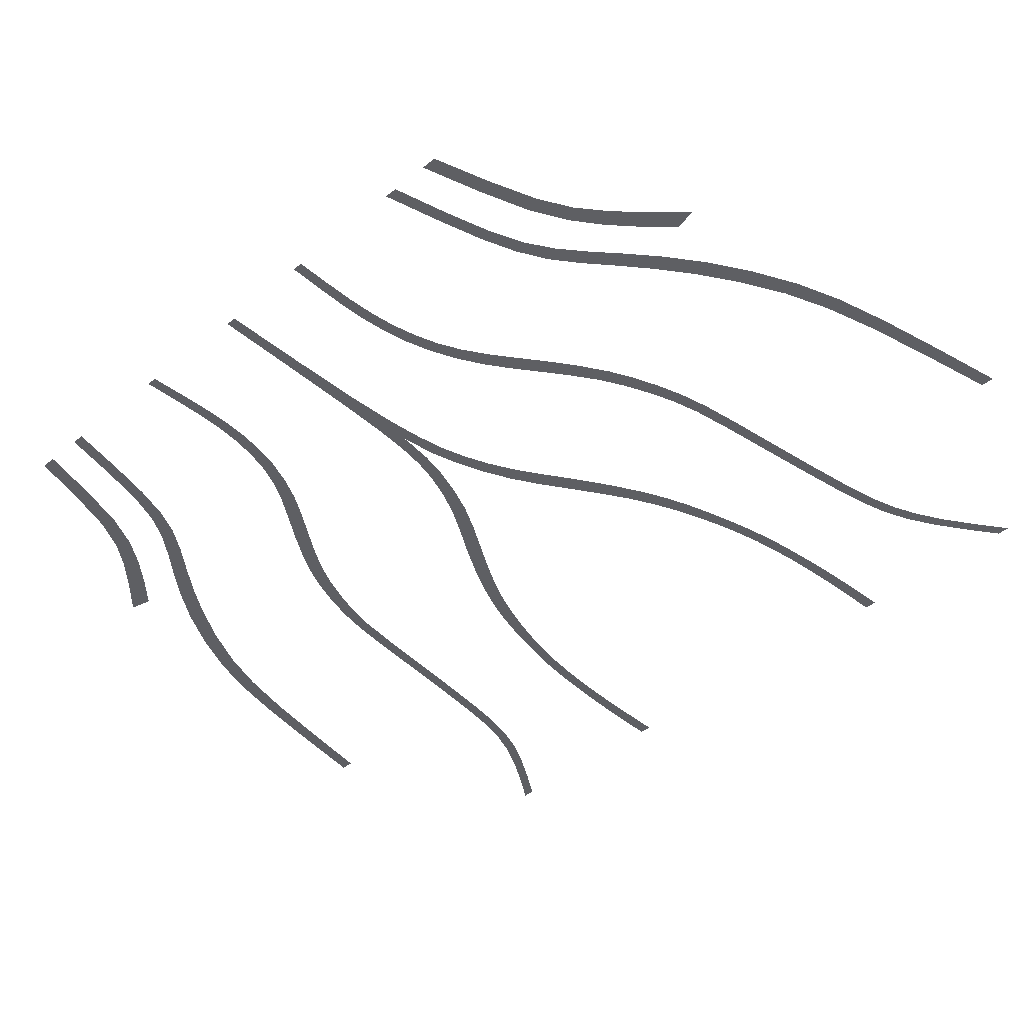
<metadata>
{"format":"obj","ext":"obj","renderer":"f3d","projection":"perspective","resolution":1024,"background":"white","views":[{"elev":-40.9,"azim":-45.2,"up":"+Z"}]}
</metadata>
<code>
g liuguang01
v -1783 -48.45 2.083
v -1407 -44.49 2.083
v -1407 0.7623 2.083
v -1783 -5.643 2.083
v -1080 -44.58 2.083
v -1080 2.91 2.083
v -687 -68.07 2.083
v -558.2 -89.43 2.083
v -558.2 -34.86 2.083
v -687 -16.62 2.083
v -444.6 -120.7 2.083
v -440.2 -63.77 2.083
v -204.4 -226.4 2.083
v -76.78 -304 2.083
v -52.4 -237.3 2.083
v -176.4 -167.7 2.083
v 55.74 -388.4 2.083
v 70.38 -314.4 2.083
v 325.4 -540.8 2.083
v 443.9 -594.4 2.083
v 443.9 -528.2 2.083
v 327.1 -470 2.083
v 555.5 -635.9 2.083
v 555.5 -574.7 2.083
v 778.9 -700 2.083
v 891.3 -726.8 2.083
v 891.3 -676.7 2.083
v 778.9 -648 2.083
v 1004 -749.2 2.083
v 1004 -700 2.083
v 1233 -778.6 2.083
v 1355 -789.9 2.083
v 1355 -740.8 2.083
v 1233 -730.6 2.083
v 1488 -799 2.083
v 1488 -748.1 2.083
v 192.9 -469.7 2.083
v 199.7 -395.3 2.083
v -326.8 -165.9 2.083
v -309.3 -108.9 2.083
v -204.4 -226.4 2.083
v -176.4 -167.7 2.083
v -850.5 -52.78 2.083
v -850.5 -3.456 2.083
v 667 -670.4 2.083
v 667 -614.3 2.083
v 778.9 -700 2.083
v 778.9 -648 2.083
v 1117 -765.8 2.083
v 1117 -717.5 2.083
v 1637 -805.5 2.083
v 1637 -752.9 2.083
v 1794 -810.7 2.083
v 1794 -756.3 2.083
v -1783 -45.64 2.083
v -1407 -38.46 2.083
v -1407 6.794 2.083
v -1783 -2.831 2.083
v -1080 -30.47 2.083
v -1080 17.02 2.083
v -687 -7.811 2.083
v -558.2 10.54 2.083
v -558.2 65.11 2.083
v -687 43.64 2.083
v -440.2 39.61 2.083
v -444.6 96.58 2.083
v -176.4 143.6 2.083
v -52.41 213.2 2.083
v -76.78 279.8 2.083
v -204.4 202.3 2.083
v 70.38 290.3 2.083
v 55.74 364.3 2.083
v 327.1 445.9 2.083
v 443.9 504.1 2.083
v 443.9 570.3 2.083
v 325.4 516.7 2.083
v 555.5 550.6 2.083
v 555.5 611.8 2.083
v 778.9 623.9 2.083
v 891.3 652.6 2.083
v 891.3 702.7 2.083
v 778.9 675.9 2.083
v 1004 675.9 2.083
v 1004 725.1 2.083
v 1233 706.5 2.083
v 1355 716.6 2.083
v 1355 765.8 2.083
v 1233 754.5 2.083
v 1488 724 2.083
v 1488 774.9 2.083
v 199.7 371.2 2.083
v 192.9 445.6 2.083
v -309.3 84.82 2.083
v -326.8 141.8 2.083
v -204.4 202.3 2.083
v -176.4 143.6 2.083
v -850.5 -20.87 2.083
v -850.5 28.46 2.083
v 667 590.2 2.083
v 667 646.3 2.083
v 778.9 623.9 2.083
v 778.9 675.9 2.083
v 1117 693.4 2.083
v 1117 741.7 2.083
v 1637 728.8 2.083
v 1637 781.4 2.083
v 1794 732.2 2.083
v 1794 786.6 2.083
v -1793 499.7 2.083
v -1641 493.4 2.083
v -1641 539.5 2.083
v -1793 544.2 2.083
v -1499 490.3 2.083
v -1499 538 2.083
v -1266 504.2 2.083
v -1154 524.7 2.083
v -1154 579.3 2.083
v -1266 555.7 2.083
v -1042 557 2.083
v -1046 613.9 2.083
v -817.2 662 2.083
v -710.7 731.7 2.083
v -735.1 798.3 2.083
v -845.2 720.7 2.083
v -603.5 808.7 2.083
v -618.2 882.7 2.083
v -374.5 964.3 2.083
v -261.6 1023 2.083
v -261.6 1089 2.083
v -376.2 1035 2.083
v -150 1069 2.083
v -150 1130 2.083
v 98.89 1142 2.083
v 287.9 1171 2.083
v 287.9 1221 2.083
v 98.89 1194 2.083
v 513.1 1199 2.083
v 513.1 1248 2.083
v 984 1262 2.083
v 1146 1290 2.083
v 1146 1339 2.083
v 984 1310 2.083
v 1274 1323 2.083
v 1274 1373 2.083
v -489.9 889.6 2.083
v -496.8 964 2.083
v -928.6 603.2 2.083
v -946.2 660.2 2.083
v -845.2 720.7 2.083
v -817.2 662 2.083
v -1377 493.3 2.083
v -1377 542.6 2.083
v -38.49 1109 2.083
v -38.49 1165 2.083
v 98.89 1142 2.083
v 98.89 1194 2.083
v 759 1230 2.083
v 759 1279 2.083
v 1394 1371 2.083
v 1394 1423 2.083
v 1517 1489 2.083
v 1517 1436 2.083
v 1651 1521 2.083
v 1651 1575 2.083
v 1790 1616 2.083
v 1790 1671 2.083
v -1794 1044 2.083
v -1559 1099 2.083
v -1557 1155 2.083
v -1793 1098 2.083
v -1349 1155 2.083
v -1350 1212 2.083
v -1192 1211 2.083
v -1201 1271 2.083
v -1066 1276 2.083
v -1085 1340 2.083
v -834.3 1456 2.083
v -708.9 1556 2.083
v -727.2 1635 2.083
v -856.7 1529 2.083
v -563.4 1661 2.083
v -575.5 1742 2.083
v -192.6 1868 2.083
v 7.439 1943 2.083
v 7.439 2013 2.083
v -194.1 1943 2.083
v 243.2 2006 2.083
v 243.3 2071 2.083
v 545 2070 2.083
v 545.2 2131 2.083
v 879.8 2136 2.083
v 880.2 2193 2.083
v -1793 1266 2.083
v -1543 1337 2.083
v -1552 1404 2.083
v -1793 1331 2.083
v -1323 1411 2.083
v -1343 1478 2.083
v -1164 1491 2.083
v -1197 1555 2.083
v -1039 1581 2.083
v -1080 1645 2.083
v -921.3 1683 2.083
v -956.8 1761 2.083
v -831.1 1888 2.083
v -807.7 1792 2.083
v -950 1360 2.083
v -972.7 1429 2.083
v -575.5 1742 2.083
v -563.4 1661 2.083
v -387.1 1769 2.083
v -393.2 1849 2.083
v -1794 -1044 2.083
v -1793 -1098 2.083
v -1557 -1155 2.083
v -1559 -1099 2.083
v -1349 -1155 2.083
v -1350 -1212 2.083
v -1201 -1271 2.083
v -1192 -1211 2.083
v -1085 -1340 2.083
v -1066 -1276 2.083
v -834.3 -1456 2.083
v -856.7 -1529 2.083
v -727.2 -1635 2.083
v -708.9 -1556 2.083
v -575.5 -1742 2.083
v -563.4 -1661 2.083
v -192.6 -1868 2.083
v -194.1 -1943 2.083
v 7.439 -2013 2.083
v 7.44 -1943 2.083
v 243.2 -2006 2.083
v 243.3 -2071 2.083
v 545.2 -2131 2.083
v 545 -2070 2.083
v 880.2 -2193 2.083
v 879.8 -2136 2.083
v -1793 -1331 2.083
v -1552 -1404 2.083
v -1543 -1337 2.083
v -1793 -1266 2.083
v -1343 -1478 2.083
v -1323 -1411 2.083
v -1197 -1555 2.083
v -1164 -1491 2.083
v -1080 -1645 2.083
v -1039 -1581 2.083
v -956.8 -1761 2.083
v -921.3 -1683 2.083
v -831.1 -1888 2.083
v -807.7 -1792 2.083
v -972.7 -1429 2.083
v -950 -1360 2.083
v -393.2 -1849 2.083
v -387.1 -1769 2.083
v -563.4 -1661 2.083
v -575.5 -1742 2.083
v -1793 -503.1 2.083
v -1641 -498.4 2.083
v -1641 -452.4 2.083
v -1793 -458.7 2.083
v -1499 -496.9 2.083
v -1499 -449.2 2.083
v -1266 -514.6 2.083
v -1154 -538.2 2.083
v -1154 -483.6 2.083
v -1266 -463.2 2.083
v -1046 -572.9 2.083
v -1042 -515.9 2.083
v -845.2 -679.7 2.083
v -735.1 -757.2 2.083
v -710.7 -690.6 2.083
v -817.2 -620.9 2.083
v -618.2 -841.7 2.083
v -603.5 -767.7 2.083
v -376.2 -994 2.083
v -261.6 -1048 2.083
v -261.6 -981.4 2.083
v -374.5 -923.2 2.083
v -150 -1089 2.083
v -150 -1028 2.083
v 98.89 -1153 2.083
v 287.9 -1180 2.083
v 287.9 -1130 2.083
v 98.89 -1101 2.083
v 513.1 -1207 2.083
v 513.1 -1158 2.083
v 984 -1269 2.083
v 1146 -1298 2.083
v 1146 -1248 2.083
v 984 -1221 2.083
v 1274 -1332 2.083
v 1274 -1282 2.083
v -496.8 -923 2.083
v -489.9 -848.6 2.083
v -946.2 -619.1 2.083
v -928.6 -562.2 2.083
v -845.2 -679.7 2.083
v -817.2 -620.9 2.083
v -1377 -501.6 2.083
v -1377 -452.2 2.083
v -38.49 -1124 2.083
v -38.49 -1068 2.083
v 98.89 -1153 2.083
v 98.89 -1101 2.083
v 759 -1238 2.083
v 759 -1189 2.083
v 1394 -1382 2.083
v 1394 -1330 2.083
v 1517 -1448 2.083
v 1517 -1395 2.083
v 1651 -1534 2.083
v 1651 -1480 2.083
v 1790 -1630 2.083
v 1790 -1575 2.083
f 1 2 3
f 3 4 1
f 5 6 3
f 3 2 5
f 7 8 9
f 9 10 7
f 11 12 9
f 9 8 11
f 13 14 15
f 15 16 13
f 17 18 15
f 15 14 17
f 19 20 21
f 21 22 19
f 23 24 21
f 21 20 23
f 25 26 27
f 27 28 25
f 29 30 27
f 27 26 29
f 31 32 33
f 33 34 31
f 35 36 33
f 33 32 35
f 17 37 38
f 38 18 17
f 37 19 22
f 22 38 37
f 11 39 40
f 40 12 11
f 39 41 42
f 42 40 39
f 5 43 44
f 44 6 5
f 43 7 10
f 10 44 43
f 23 45 46
f 46 24 23
f 45 47 48
f 48 46 45
f 29 49 50
f 50 30 29
f 49 31 34
f 34 50 49
f 35 51 52
f 52 36 35
f 51 53 54
f 54 52 51
f 55 56 57
f 57 58 55
f 56 59 60
f 60 57 56
f 61 62 63
f 63 64 61
f 62 65 66
f 66 63 62
f 67 68 69
f 69 70 67
f 68 71 72
f 72 69 68
f 73 74 75
f 75 76 73
f 74 77 78
f 78 75 74
f 79 80 81
f 81 82 79
f 80 83 84
f 84 81 80
f 85 86 87
f 87 88 85
f 86 89 90
f 90 87 86
f 72 71 91
f 91 92 72
f 76 92 91
f 91 73 76
f 66 65 93
f 93 94 66
f 95 94 93
f 93 96 95
f 60 59 97
f 97 98 60
f 61 64 98
f 98 97 61
f 78 77 99
f 99 100 78
f 101 102 100
f 100 99 101
f 84 83 103
f 103 104 84
f 88 104 103
f 103 85 88
f 90 89 105
f 105 106 90
f 107 108 106
f 106 105 107
f 109 110 111
f 111 112 109
f 110 113 114
f 114 111 110
f 115 116 117
f 117 118 115
f 116 119 120
f 120 117 116
f 121 122 123
f 123 124 121
f 122 125 126
f 126 123 122
f 127 128 129
f 129 130 127
f 128 131 132
f 132 129 128
f 133 134 135
f 135 136 133
f 134 137 138
f 138 135 134
f 139 140 141
f 141 142 139
f 140 143 144
f 144 141 140
f 126 125 145
f 145 146 126
f 130 146 145
f 145 127 130
f 120 119 147
f 147 148 120
f 149 148 147
f 147 150 149
f 114 113 151
f 151 152 114
f 115 118 152
f 152 151 115
f 132 131 153
f 153 154 132
f 155 156 154
f 154 153 155
f 138 137 157
f 157 158 138
f 142 158 157
f 157 139 142
f 144 143 159
f 159 160 144
f 161 160 159
f 159 162 161
f 161 162 163
f 163 164 161
f 165 166 164
f 164 163 165
f 167 168 169
f 169 170 167
f 168 171 172
f 172 169 168
f 171 173 174
f 174 172 171
f 175 176 174
f 174 173 175
f 177 178 179
f 179 180 177
f 178 181 182
f 182 179 178
f 183 184 185
f 185 186 183
f 184 187 188
f 188 185 184
f 187 189 190
f 190 188 187
f 189 191 192
f 192 190 189
f 193 194 195
f 195 196 193
f 194 197 198
f 198 195 194
f 197 199 200
f 200 198 197
f 199 201 202
f 202 200 199
f 202 201 203
f 203 204 202
f 205 204 203
f 203 206 205
f 176 175 207
f 207 208 176
f 177 180 208
f 208 207 177
f 209 210 211
f 211 212 209
f 183 186 212
f 212 211 183
f 213 214 215
f 215 216 213
f 217 216 215
f 215 218 217
f 217 218 219
f 219 220 217
f 221 222 220
f 220 219 221
f 223 224 225
f 225 226 223
f 227 228 226
f 226 225 227
f 229 230 231
f 231 232 229
f 233 232 231
f 231 234 233
f 233 234 235
f 235 236 233
f 237 238 236
f 236 235 237
f 239 240 241
f 241 242 239
f 243 244 241
f 241 240 243
f 243 245 246
f 246 244 243
f 247 248 246
f 246 245 247
f 247 249 250
f 250 248 247
f 249 251 252
f 252 250 249
f 253 254 222
f 222 221 253
f 253 224 223
f 223 254 253
f 255 256 257
f 257 258 255
f 255 230 229
f 229 256 255
f 259 260 261
f 261 262 259
f 263 264 261
f 261 260 263
f 265 266 267
f 267 268 265
f 269 270 267
f 267 266 269
f 271 272 273
f 273 274 271
f 275 276 273
f 273 272 275
f 277 278 279
f 279 280 277
f 281 282 279
f 279 278 281
f 283 284 285
f 285 286 283
f 287 288 285
f 285 284 287
f 289 290 291
f 291 292 289
f 293 294 291
f 291 290 293
f 275 295 296
f 296 276 275
f 295 277 280
f 280 296 295
f 269 297 298
f 298 270 269
f 297 299 300
f 300 298 297
f 263 301 302
f 302 264 263
f 301 265 268
f 268 302 301
f 281 303 304
f 304 282 281
f 303 305 306
f 306 304 303
f 287 307 308
f 308 288 287
f 307 289 292
f 292 308 307
f 293 309 310
f 310 294 293
f 311 312 310
f 310 309 311
f 311 313 314
f 314 312 311
f 313 315 316
f 316 314 313
g juqing_yewai_572_decrative_05
v -1783 -48.45 -1.6e-05
v -1407 -44.49 -1e-06
v -1407 0.7623 -8e-06
v -1783 -5.643 -2.2e-05
v -1080 -44.58 1.3e-05
v -1080 2.91 6e-06
v -687 -68.07 2.4e-05
v -558.2 -89.43 3.5e-05
v -558.2 -34.86 2.7e-05
v -687 -16.62 2.4e-05
v -444.6 -120.7 4e-05
v -440.2 -63.77 3.1e-05
v -204.4 -226.4 5.5e-05
v -76.78 -304 6.7e-05
v -52.4 -237.3 5.7e-05
v -176.4 -167.7 4.7e-05
v 55.75 -388.4 8e-05
v 70.38 -314.4 6.8e-05
v 325.4 -540.8 0.000102
v 443.9 -594.4 0.000118
v 443.9 -528.2 0.000108
v 327.1 -470 9.9e-05
v 555.5 -635.9 0.000124
v 555.5 -574.7 0.000115
v 778.9 -700 0.000134
v 891.3 -726.8 0.000138
v 891.3 -676.7 0.00013
v 778.9 -648 0.000126
v 1004 -749.2 0.000141
v 1004 -700 0.000133
v 1233 -778.6 0.000145
v 1355 -789.9 0.000147
v 1355 -740.8 0.000139
v 1233 -730.6 0.000138
v 1488 -799 0.00014
v 1488 -748.1 0.00014
v 192.9 -469.7 9.2e-05
v 199.7 -395.3 8.1e-05
v -326.8 -165.9 4.6e-05
v -309.3 -108.9 3.8e-05
v -204.4 -226.4 5.5e-05
v -176.4 -167.7 4.7e-05
v -850.5 -52.78 2.2e-05
v -850.5 -3.456 1.5e-05
v 667 -670.4 0.000129
v 667 -614.3 0.000121
v 778.9 -700 0.000134
v 778.9 -648 0.000126
v 1117 -765.8 0.000143
v 1117 -717.5 0.000136
v 1637 -805.5 0.000141
v 1637 -752.9 0.000133
v 1794 -810.7 0.000142
v 1794 -756.3 0.000134
v -1783 -45.64 -1.6e-05
v -1407 -38.46 -2e-06
v -1407 6.794 -9e-06
v -1783 -2.831 -2.3e-05
v -1080 -30.47 1.1e-05
v -1080 17.02 4e-06
v -687 -7.811 8e-06
v -558.2 10.54 5e-06
v -558.2 65.11 -4e-06
v -687 43.64 0
v -440.2 39.61 8e-06
v -444.6 96.58 -8e-06
v -176.4 143.6 -8e-06
v -52.41 213.2 -1.9e-05
v -76.78 279.8 -2.9e-05
v -204.4 202.3 -1.7e-05
v 70.38 290.3 -3e-05
v 55.74 364.3 -3.4e-05
v 327.1 445.9 -4.7e-05
v 443.9 504.1 -5.5e-05
v 443.9 570.3 -6.5e-05
v 325.4 516.7 -5.7e-05
v 555.5 550.6 -6.3e-05
v 555.5 611.8 -7.2e-05
v 778.9 623.9 -7.4e-05
v 891.3 652.6 -7.8e-05
v 891.3 702.7 -8.6e-05
v 778.9 675.9 -8.2e-05
v 1004 675.9 -8.2e-05
v 1004 725.1 -8.9e-05
v 1233 706.5 -8.7e-05
v 1355 716.6 -8.8e-05
v 1355 765.8 -9.6e-05
v 1233 754.5 -9.4e-05
v 1488 724 -9e-05
v 1488 774.9 -9.7e-05
v 199.7 371.2 -3.5e-05
v 192.9 445.6 -4.6e-05
v -309.3 84.82 1e-06
v -326.8 141.8 -8e-06
v -204.4 202.3 -1.7e-05
v -176.4 143.6 -8e-06
v -850.5 -20.87 1e-05
v -850.5 28.46 2e-06
v 667 590.2 -6.9e-05
v 667 646.3 -7.7e-05
v 778.9 623.9 -7.4e-05
v 778.9 675.9 -8.2e-05
v 1117 693.4 -8.5e-05
v 1117 741.7 -9.2e-05
v 1637 728.8 -9e-05
v 1637 781.4 -9.8e-05
v 1794 732.2 -9.9e-05
v 1794 786.6 -0.000107
v -1793 499.7 -9.1e-05
v -1641 493.4 -8.2e-05
v -1641 539.5 -8.9e-05
v -1793 544.2 -9.8e-05
v -1499 490.3 -8.2e-05
v -1499 538 -8.2e-05
v -1266 504.2 -7.7e-05
v -1154 524.7 -8e-05
v -1154 579.3 -8.8e-05
v -1266 555.7 -8.5e-05
v -1042 557 -8.5e-05
v -1046 613.9 -9.4e-05
v -817.2 662 -0.000101
v -710.7 731.7 -0.000112
v -735.1 798.3 -0.000122
v -845.2 720.7 -0.00011
v -603.5 808.7 -0.000123
v -618.2 882.7 -0.000134
v -374.5 964.3 -0.000147
v -261.6 1023 -0.000156
v -261.6 1089 -0.000166
v -376.2 1035 -0.000158
v -150 1069 -0.000163
v -150 1130 -0.000172
v 98.89 1142 -0.000182
v 287.9 1171 -0.000186
v 287.9 1221 -0.000194
v 98.89 1194 -0.000182
v 513.1 1199 -0.000191
v 513.1 1248 -0.000198
v 984 1262 -0.000208
v 1146 1290 -0.00022
v 1146 1339 -0.000228
v 984 1310 -0.000208
v 1274 1323 -0.000233
v 1274 1373 -0.000241
v -489.9 889.6 -0.000136
v -496.8 964 -0.000147
v -928.6 603.2 -9.2e-05
v -946.2 660.2 -0.000101
v -845.2 720.7 -0.00011
v -817.2 662 -0.000101
v -1377 493.3 -7.5e-05
v -1377 542.6 -8.2e-05
v -38.49 1109 -0.000169
v -38.49 1165 -0.000178
v 98.89 1142 -0.000182
v 98.89 1194 -0.000182
v 759 1230 -0.000196
v 759 1279 -0.000203
v 1394 1371 -0.00024
v 1394 1423 -0.000248
v 1517 1489 -0.000258
v 1517 1436 -0.00025
v 1651 1521 -0.000256
v 1651 1575 -0.000264
v 1790 1616 -0.00027
v 1790 1671 -0.000278
v -1794 1044 -0.00015
v -1559 1099 -0.000151
v -1557 1155 -0.000152
v -1793 1098 -0.000158
v -1349 1155 -0.000152
v -1350 1212 -0.000153
v -1192 1211 -0.000161
v -1201 1271 -0.000162
v -1066 1276 -0.000171
v -1085 1340 -0.000173
v -834.3 1456 -0.00019
v -708.9 1556 -0.000206
v -727.2 1635 -0.000217
v -856.7 1529 -0.000201
v -563.4 1661 -0.000221
v -575.5 1742 -0.000234
v -192.6 1868 -0.000253
v 7.439 1943 -0.000264
v 7.439 2013 -0.000275
v -194.1 1943 -0.000264
v 243.2 2006 -0.000274
v 243.3 2071 -0.000284
v 545 2070 -0.000284
v 545.2 2131 -0.000293
v 879.8 2136 -0.000294
v 880.2 2193 -0.000303
v -1793 1266 -0.000184
v -1543 1337 -0.000179
v -1552 1404 -0.000189
v -1793 1331 -0.000194
v -1323 1411 -0.000183
v -1343 1478 -0.000193
v -1164 1491 -0.000195
v -1197 1555 -0.000205
v -1039 1581 -0.000209
v -1080 1645 -0.000219
v -921.3 1683 -0.000225
v -956.8 1761 -0.000236
v -831.1 1888 -0.000256
v -807.7 1792 -0.000241
v -950 1360 -0.000176
v -972.7 1429 -0.000186
v -575.5 1742 -0.000234
v -563.4 1661 -0.000221
v -387.1 1769 -0.000238
v -393.2 1849 -0.00025
v -1794 -1044 0.000157
v -1793 -1098 0.000166
v -1557 -1155 0.000181
v -1559 -1099 0.000173
v -1349 -1155 0.000181
v -1350 -1212 0.000205
v -1201 -1271 0.000214
v -1192 -1211 0.000205
v -1085 -1340 0.000224
v -1066 -1276 0.000215
v -834.3 -1456 0.000242
v -856.7 -1529 0.000253
v -727.2 -1635 0.000268
v -708.9 -1556 0.000257
v -575.5 -1742 0.000284
v -563.4 -1661 0.000272
v -192.6 -1868 0.000303
v -194.1 -1943 0.000315
v 7.439 -2013 0.000325
v 7.44 -1943 0.000314
v 243.2 -2006 0.000324
v 243.3 -2071 0.000333
v 545.2 -2131 0.000342
v 545 -2070 0.000333
v 880.2 -2193 0.000351
v 879.8 -2136 0.000343
v -1793 -1331 0.000201
v -1552 -1404 0.000219
v -1543 -1337 0.000209
v -1793 -1266 0.000191
v -1343 -1478 0.000245
v -1323 -1411 0.000235
v -1197 -1555 0.000257
v -1164 -1491 0.000247
v -1080 -1645 0.00027
v -1039 -1581 0.000261
v -956.8 -1761 0.000288
v -921.3 -1683 0.000276
v -831.1 -1888 0.000307
v -807.7 -1792 0.000292
v -972.7 -1429 0.000238
v -950 -1360 0.000227
v -393.2 -1849 0.0003
v -387.1 -1769 0.000288
v -563.4 -1661 0.000272
v -575.5 -1742 0.000284
v -1793 -503.1 6e-05
v -1641 -498.4 6.7e-05
v -1641 -452.4 6e-05
v -1793 -458.7 5.4e-05
v -1499 -496.9 7.4e-05
v -1499 -449.2 6e-05
v -1266 -514.6 7.7e-05
v -1154 -538.2 8e-05
v -1154 -483.6 7.2e-05
v -1266 -463.2 6.9e-05
v -1046 -572.9 8.6e-05
v -1042 -515.9 7.7e-05
v -845.2 -679.7 0.000102
v -735.1 -757.2 0.000113
v -710.7 -690.6 0.000103
v -817.2 -620.9 9.3e-05
v -618.2 -841.7 0.000126
v -603.5 -767.7 0.000115
v -376.2 -994 0.000149
v -261.6 -1048 0.000157
v -261.6 -981.4 0.000147
v -374.5 -923.2 0.000138
v -150 -1089 0.000163
v -150 -1028 0.000153
v 98.89 -1153 0.000172
v 287.9 -1180 0.000168
v 287.9 -1130 0.000161
v 98.89 -1101 0.000157
v 513.1 -1207 0.000172
v 513.1 -1158 0.000165
v 984 -1269 0.000181
v 1146 -1298 0.00017
v 1146 -1248 0.000163
v 984 -1221 0.000166
v 1274 -1332 0.000168
v 1274 -1282 0.00016
v -496.8 -923 0.000138
v -489.9 -848.6 0.000127
v -946.2 -619.1 9.2e-05
v -928.6 -562.2 8.4e-05
v -845.2 -679.7 0.000102
v -817.2 -620.9 9.3e-05
v -1377 -501.6 7.5e-05
v -1377 -452.2 6.8e-05
v -38.49 -1124 0.000168
v -38.49 -1068 0.000159
v 98.89 -1153 0.000172
v 98.89 -1101 0.000157
v 759 -1238 0.000177
v 759 -1189 0.000169
v 1394 -1382 0.000175
v 1394 -1330 0.000167
v 1517 -1448 0.000185
v 1517 -1395 0.000177
v 1651 -1534 0.000205
v 1651 -1480 0.000197
v 1790 -1630 0.00022
v 1790 -1575 0.000211
f 317 318 319
f 319 320 317
f 321 322 319
f 319 318 321
f 323 324 325
f 325 326 323
f 327 328 325
f 325 324 327
f 329 330 331
f 331 332 329
f 333 334 331
f 331 330 333
f 335 336 337
f 337 338 335
f 339 340 337
f 337 336 339
f 341 342 343
f 343 344 341
f 345 346 343
f 343 342 345
f 347 348 349
f 349 350 347
f 351 352 349
f 349 348 351
f 333 353 354
f 354 334 333
f 353 335 338
f 338 354 353
f 327 355 356
f 356 328 327
f 355 357 358
f 358 356 355
f 321 359 360
f 360 322 321
f 359 323 326
f 326 360 359
f 339 361 362
f 362 340 339
f 361 363 364
f 364 362 361
f 345 365 366
f 366 346 345
f 365 347 350
f 350 366 365
f 351 367 368
f 368 352 351
f 367 369 370
f 370 368 367
f 371 372 373
f 373 374 371
f 372 375 376
f 376 373 372
f 377 378 379
f 379 380 377
f 378 381 382
f 382 379 378
f 383 384 385
f 385 386 383
f 384 387 388
f 388 385 384
f 389 390 391
f 391 392 389
f 390 393 394
f 394 391 390
f 395 396 397
f 397 398 395
f 396 399 400
f 400 397 396
f 401 402 403
f 403 404 401
f 402 405 406
f 406 403 402
f 388 387 407
f 407 408 388
f 392 408 407
f 407 389 392
f 382 381 409
f 409 410 382
f 411 410 409
f 409 412 411
f 376 375 413
f 413 414 376
f 377 380 414
f 414 413 377
f 394 393 415
f 415 416 394
f 417 418 416
f 416 415 417
f 400 399 419
f 419 420 400
f 404 420 419
f 419 401 404
f 406 405 421
f 421 422 406
f 423 424 422
f 422 421 423
f 425 426 427
f 427 428 425
f 426 429 430
f 430 427 426
f 431 432 433
f 433 434 431
f 432 435 436
f 436 433 432
f 437 438 439
f 439 440 437
f 438 441 442
f 442 439 438
f 443 444 445
f 445 446 443
f 444 447 448
f 448 445 444
f 449 450 451
f 451 452 449
f 450 453 454
f 454 451 450
f 455 456 457
f 457 458 455
f 456 459 460
f 460 457 456
f 442 441 461
f 461 462 442
f 446 462 461
f 461 443 446
f 436 435 463
f 463 464 436
f 465 464 463
f 463 466 465
f 430 429 467
f 467 468 430
f 431 434 468
f 468 467 431
f 448 447 469
f 469 470 448
f 471 472 470
f 470 469 471
f 454 453 473
f 473 474 454
f 458 474 473
f 473 455 458
f 460 459 475
f 475 476 460
f 477 476 475
f 475 478 477
f 477 478 479
f 479 480 477
f 481 482 480
f 480 479 481
f 483 484 485
f 485 486 483
f 484 487 488
f 488 485 484
f 487 489 490
f 490 488 487
f 491 492 490
f 490 489 491
f 493 494 495
f 495 496 493
f 494 497 498
f 498 495 494
f 499 500 501
f 501 502 499
f 500 503 504
f 504 501 500
f 503 505 506
f 506 504 503
f 505 507 508
f 508 506 505
f 509 510 511
f 511 512 509
f 510 513 514
f 514 511 510
f 513 515 516
f 516 514 513
f 515 517 518
f 518 516 515
f 518 517 519
f 519 520 518
f 521 520 519
f 519 522 521
f 492 491 523
f 523 524 492
f 493 496 524
f 524 523 493
f 525 526 527
f 527 528 525
f 499 502 528
f 528 527 499
f 529 530 531
f 531 532 529
f 533 532 531
f 531 534 533
f 533 534 535
f 535 536 533
f 537 538 536
f 536 535 537
f 539 540 541
f 541 542 539
f 543 544 542
f 542 541 543
f 545 546 547
f 547 548 545
f 549 548 547
f 547 550 549
f 549 550 551
f 551 552 549
f 553 554 552
f 552 551 553
f 555 556 557
f 557 558 555
f 559 560 557
f 557 556 559
f 559 561 562
f 562 560 559
f 563 564 562
f 562 561 563
f 563 565 566
f 566 564 563
f 565 567 568
f 568 566 565
f 569 570 538
f 538 537 569
f 569 540 539
f 539 570 569
f 571 572 573
f 573 574 571
f 571 546 545
f 545 572 571
f 575 576 577
f 577 578 575
f 579 580 577
f 577 576 579
f 581 582 583
f 583 584 581
f 585 586 583
f 583 582 585
f 587 588 589
f 589 590 587
f 591 592 589
f 589 588 591
f 593 594 595
f 595 596 593
f 597 598 595
f 595 594 597
f 599 600 601
f 601 602 599
f 603 604 601
f 601 600 603
f 605 606 607
f 607 608 605
f 609 610 607
f 607 606 609
f 591 611 612
f 612 592 591
f 611 593 596
f 596 612 611
f 585 613 614
f 614 586 585
f 613 615 616
f 616 614 613
f 579 617 618
f 618 580 579
f 617 581 584
f 584 618 617
f 597 619 620
f 620 598 597
f 619 621 622
f 622 620 619
f 603 623 624
f 624 604 603
f 623 605 608
f 608 624 623
f 609 625 626
f 626 610 609
f 627 628 626
f 626 625 627
f 627 629 630
f 630 628 627
f 629 631 632
f 632 630 629

</code>
